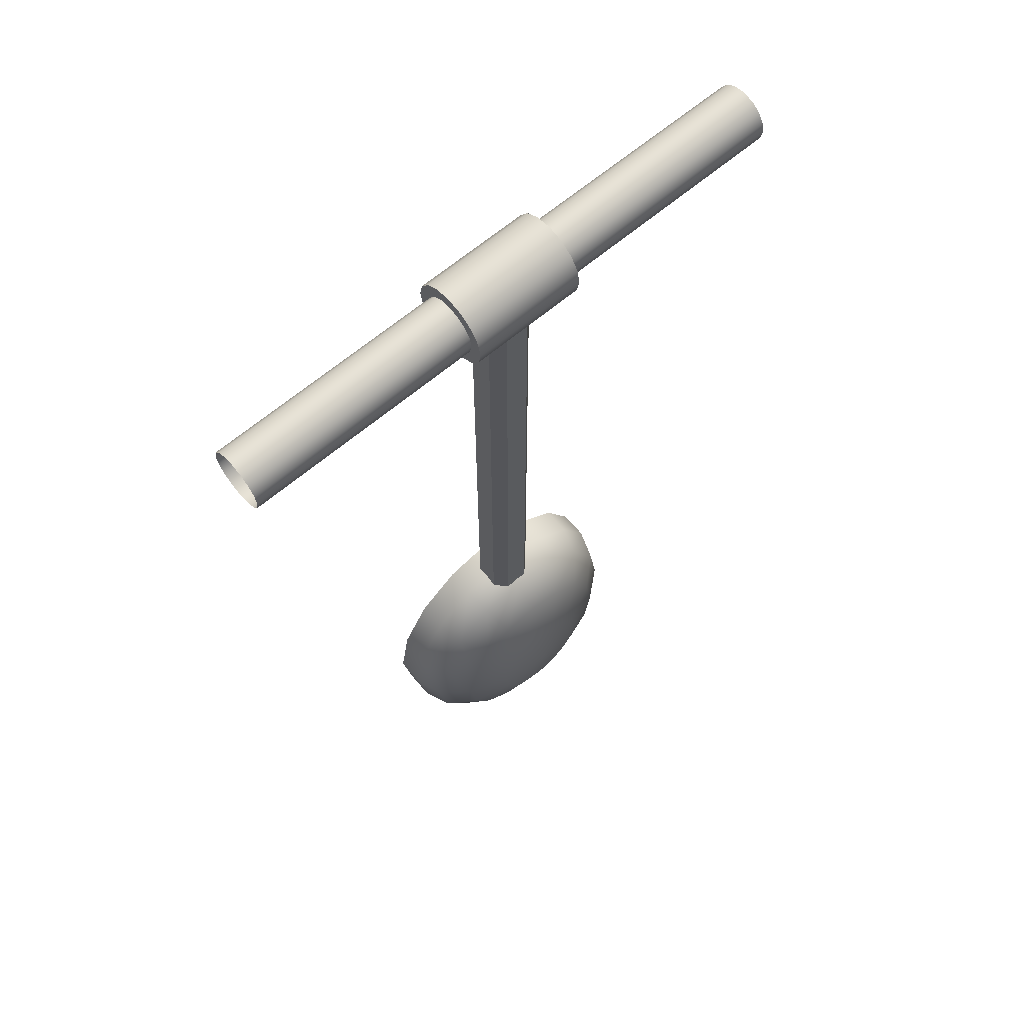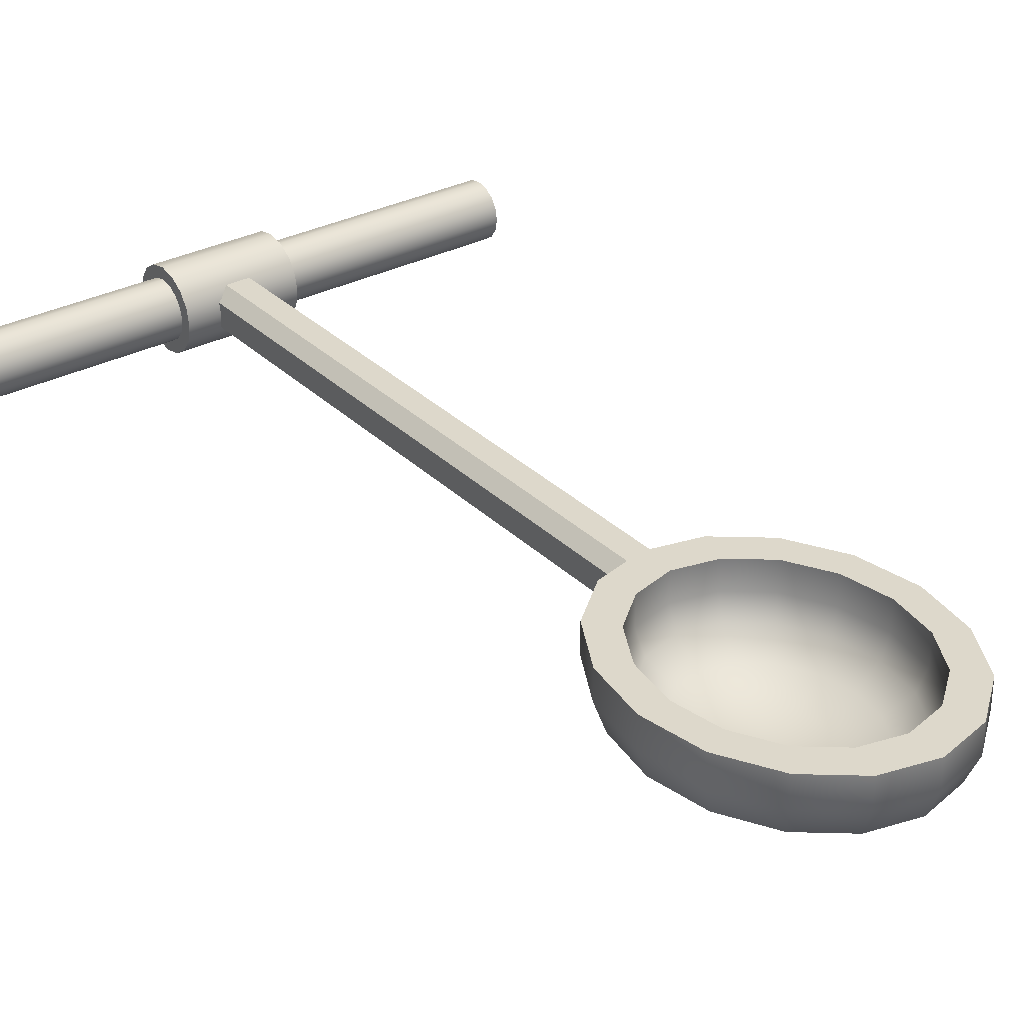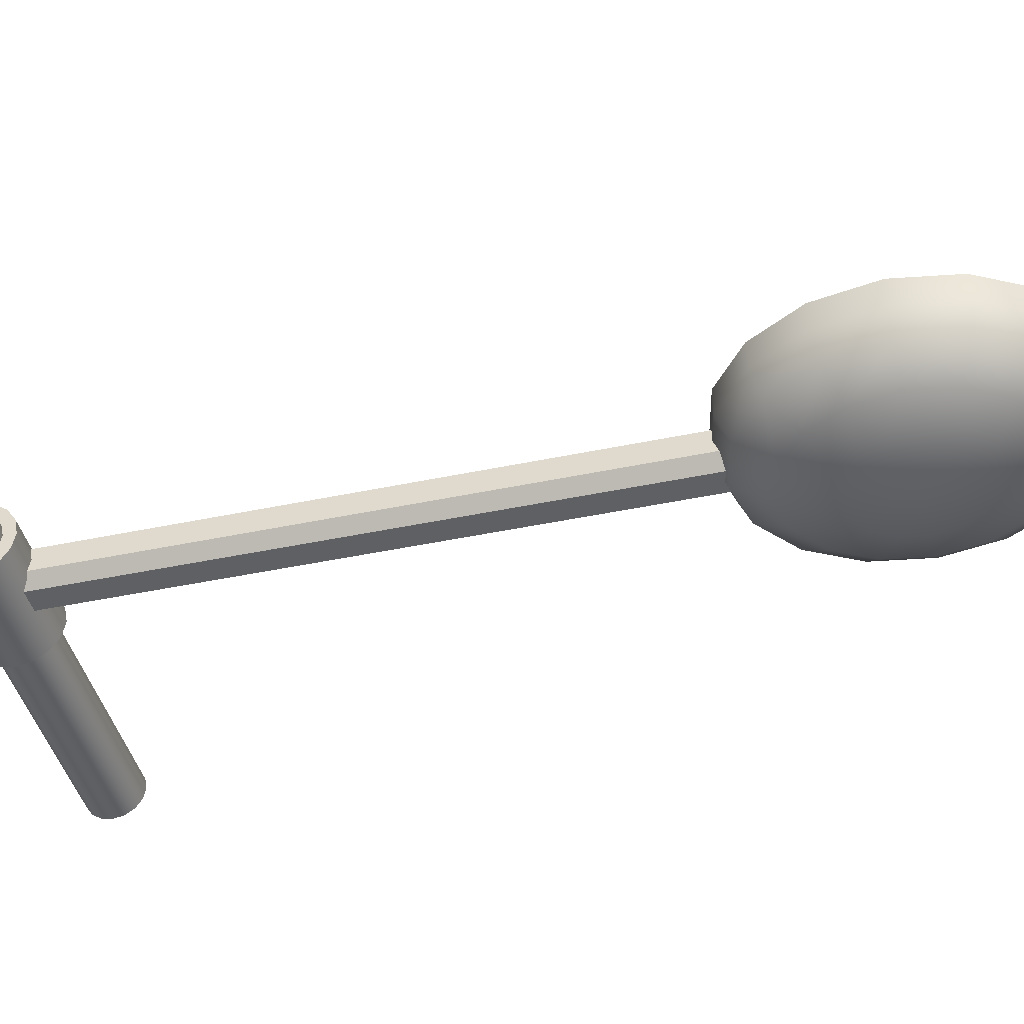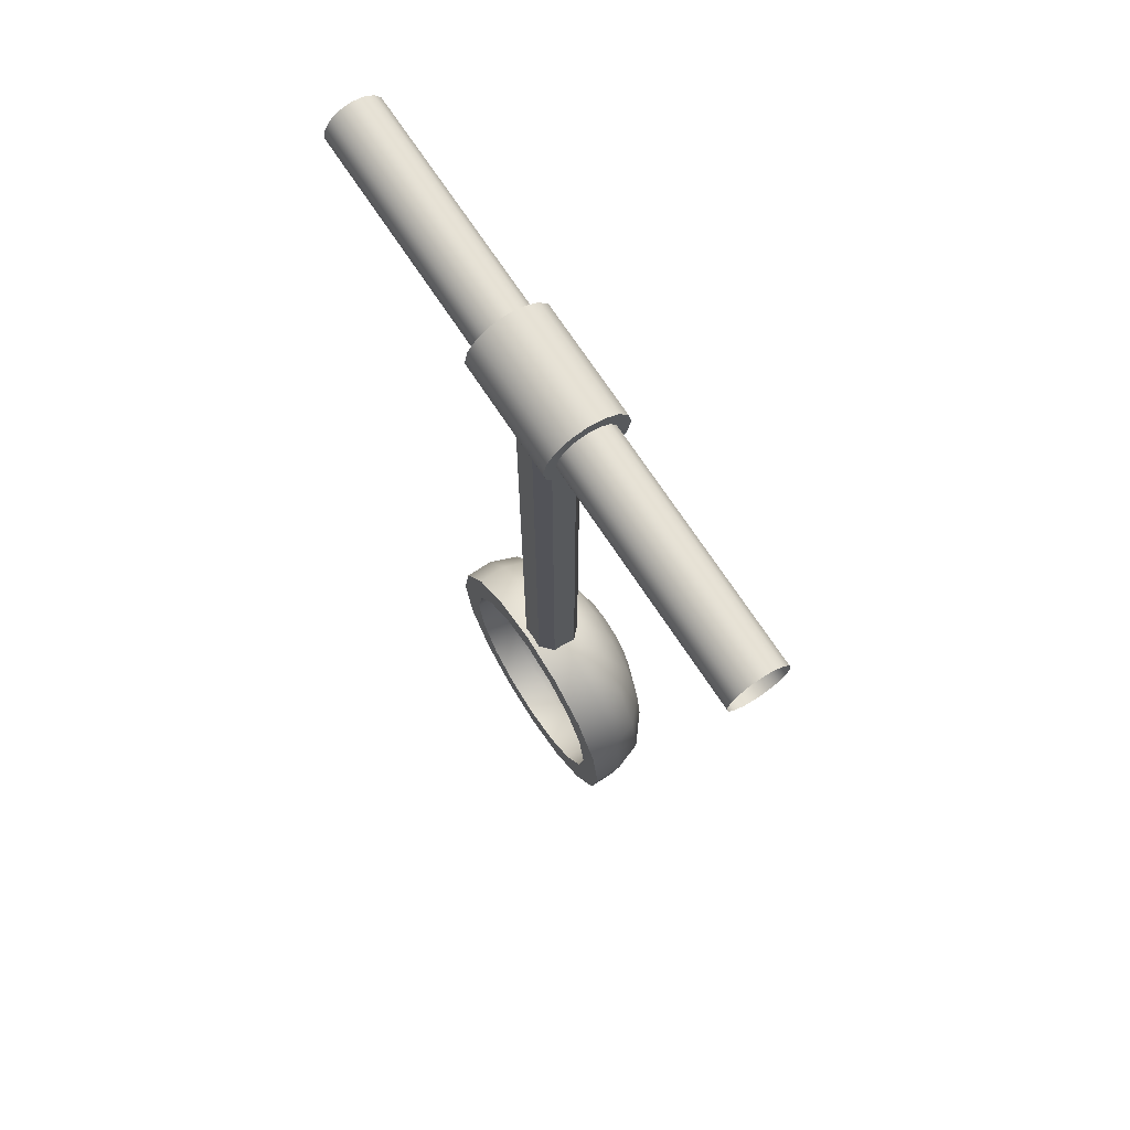
<metadata>
{"format":"obj","ext":"obj","renderer":"f3d","projection":"perspective","resolution":1024,"background":"white","views":[{"elev":65.2,"azim":-40.3,"up":"+Z"},{"elev":31.5,"azim":143.3,"up":"+Y"},{"elev":-43.2,"azim":104.1,"up":"+Y"},{"elev":70.9,"azim":-123.3,"up":"+Z"}]}
</metadata>
<code>
o CatapultArm_Cube.006
v -0.8957 22.01 0.5769
v -0.8957 22 0.5425
v -0.8957 21.98 0.5133
v -0.8957 21.95 0.4938
v -0.8957 21.92 0.487
v -0.8957 21.88 0.4938
v -0.8957 21.85 0.5133
v -0.8957 21.83 0.5425
v -0.8957 21.83 0.5769
v -0.8957 21.83 0.6113
v -0.8957 21.85 0.6404
v -0.8957 21.88 0.6599
v -0.8957 21.92 0.6668
v -0.8957 21.95 0.6599
v -0.8957 21.98 0.6404
v -0.8957 22 0.6113
v 0.8957 22.01 0.5769
v 0.8957 22 0.5425
v 0.8957 21.98 0.5133
v 0.8957 21.95 0.4938
v 0.8957 21.92 0.487
v 0.8957 21.88 0.4938
v 0.8957 21.85 0.5133
v 0.8957 21.83 0.5425
v 0.8957 21.83 0.5769
v 0.8957 21.83 0.6113
v 0.8957 21.85 0.6404
v 0.8957 21.88 0.6599
v 0.8957 21.92 0.6668
v 0.8957 21.95 0.6599
v 0.8957 21.98 0.6404
v 0.8957 22 0.6113
v -0.1752 22.04 0.5769
v -0.1752 22.03 0.5281
v -0.1752 22.01 0.4867
v -0.1752 21.97 0.459
v -0.1752 21.92 0.4493
v -0.1752 21.87 0.459
v -0.1752 21.83 0.4867
v -0.1752 21.8 0.5281
v -0.1752 21.79 0.5769
v -0.1752 21.8 0.6257
v -0.1752 21.83 0.6671
v -0.1752 21.87 0.6947
v -0.1752 21.92 0.7044
v -0.1752 21.97 0.6947
v -0.1752 22.01 0.6671
v -0.1752 22.03 0.6257
v 0.1752 22.04 0.5769
v 0.1752 22.03 0.5281
v 0.1752 22.01 0.4867
v 0.1752 21.97 0.459
v 0.1752 21.92 0.4493
v 0.1752 21.87 0.459
v 0.1752 21.83 0.4867
v 0.1752 21.8 0.5281
v 0.1752 21.79 0.5769
v 0.1752 21.8 0.6257
v 0.1752 21.83 0.6671
v 0.1752 21.87 0.6947
v 0.1752 21.92 0.7044
v 0.1752 21.97 0.6947
v 0.1752 22.01 0.6671
v 0.1752 22.03 0.6257
v -0.1752 21.92 0.5769
v 0.1752 21.92 0.5769
v 0 21.92 -2.179
v -0.04781 21.75 -1.925
v -0.08834 21.79 -2.043
v 0.4131 21.92 -1.787
v 0.3816 21.83 -1.787
v 0.2921 21.75 -1.787
v 0.1581 21.71 -1.787
v -0.1154 21.85 -2.121
v -0.1249 21.92 -2.149
v -0.08834 21.75 -1.893
v 0.3816 21.92 -1.597
v 0.3526 21.83 -1.611
v 0.2699 21.75 -1.652
v 0.1461 21.71 -1.714
v -0.1632 21.79 -1.983
v -0.2133 21.85 -2.043
v -0.2309 21.92 -2.064
v 0.2921 21.92 -1.436
v 0.2699 21.83 -1.462
v 0.2065 21.75 -1.539
v 0.1118 21.71 -1.652
v -0.1154 21.75 -1.844
v -0.2133 21.79 -1.893
v -0.2787 21.85 -1.925
v 0.1581 21.92 -1.328
v 0.1461 21.83 -1.363
v 0.1118 21.75 -1.462
v 0.0605 21.71 -1.611
v -0.3016 21.92 -1.937
v -0.1249 21.75 -1.787
v -0.2309 21.79 -1.787
v 0 21.92 -1.29
v 0 21.83 -1.328
v 0 21.75 -1.436
v 0 21.71 -1.597
v -0.3016 21.85 -1.787
v -0.3265 21.92 -1.787
v -0.1154 21.75 -1.729
v -0.2133 21.79 -1.681
v -0.1581 21.92 -1.328
v -0.1461 21.83 -1.363
v -0.1118 21.75 -1.462
v -0.0605 21.71 -1.611
v -0.2787 21.85 -1.648
v -0.3016 21.92 -1.637
v -0.08834 21.75 -1.681
v -0.2921 21.92 -1.436
v -0.2699 21.83 -1.462
v -0.2065 21.75 -1.539
v -0.1118 21.71 -1.652
v -0.1632 21.79 -1.591
v -0.2133 21.85 -1.53
v -0.2309 21.92 -1.509
v -0.3816 21.92 -1.597
v -0.3526 21.83 -1.611
v -0.2699 21.75 -1.652
v -0.1461 21.71 -1.714
v -0.04781 21.75 -1.648
v -0.08834 21.79 -1.53
v -0.1154 21.85 -1.452
v -0.4131 21.92 -1.787
v -0.3816 21.83 -1.787
v -0.2921 21.75 -1.787
v -0.1581 21.71 -1.787
v -0.1249 21.92 -1.424
v 0 21.75 -1.637
v 0 21.79 -1.509
v -0.3816 21.92 -1.977
v -0.3526 21.83 -1.962
v -0.2699 21.75 -1.921
v -0.1461 21.71 -1.859
v 0 21.85 -1.424
v 0 21.92 -1.394
v 0.04781 21.75 -1.648
v -0.2921 21.92 -2.138
v -0.2699 21.83 -2.111
v -0.2065 21.75 -2.035
v -0.1118 21.71 -1.921
v 0.08834 21.79 -1.53
v 0.1154 21.85 -1.452
v 0.1249 21.92 -1.424
v -0.1581 21.92 -2.245
v -0.1461 21.83 -2.21
v -0.1118 21.75 -2.111
v -0.0605 21.71 -1.962
v 0.08834 21.75 -1.681
v 0.1632 21.79 -1.591
v 0.2133 21.85 -1.53
v 0 21.92 -2.283
v 0 21.83 -2.245
v 0 21.75 -2.138
v 0 21.71 -1.977
v 0.2309 21.92 -1.509
v 0.1154 21.75 -1.729
v 0.2133 21.79 -1.681
v 0.1581 21.92 -2.245
v 0.1461 21.83 -2.21
v 0.1118 21.75 -2.111
v 0.0605 21.71 -1.962
v 0 21.69 -1.787
v 0.2787 21.85 -1.648
v 0.3016 21.92 -1.637
v 0.1249 21.75 -1.787
v 0.2921 21.92 -2.138
v 0.2699 21.83 -2.111
v 0.2065 21.75 -2.035
v 0.1118 21.71 -1.921
v 0.2309 21.79 -1.787
v 0.3016 21.85 -1.787
v 0.3265 21.92 -1.787
v 0.3816 21.92 -1.977
v 0.3526 21.83 -1.962
v 0.2699 21.75 -1.921
v 0.1461 21.71 -1.859
v 0 21.85 -2.149
v 0 21.79 -2.064
v 0 21.75 -1.937
v 0.1249 21.92 -2.149
v 0.1154 21.85 -2.121
v 0.08834 21.79 -2.043
v 0.04781 21.75 -1.925
v 0 21.74 -1.787
v 0.2309 21.92 -2.064
v 0.2133 21.85 -2.043
v 0.1632 21.79 -1.983
v 0.08834 21.75 -1.893
v 0.3016 21.92 -1.937
v 0.2787 21.85 -1.925
v 0.2133 21.79 -1.893
v 0.1154 21.75 -1.844
v 0 22.01 -2.179
v 0.4131 22.01 -1.787
v -0.1249 22.01 -2.149
v 0.3816 22.01 -1.597
v -0.2309 22.01 -2.064
v 0.2921 22.01 -1.436
v 0.1581 22.01 -1.328
v -0.3016 22.01 -1.937
v 0 22.01 -1.29
v -0.3265 22.01 -1.787
v -0.1581 22.01 -1.328
v -0.3016 22.01 -1.637
v -0.2921 22.01 -1.436
v -0.2309 22.01 -1.509
v -0.3816 22.01 -1.597
v -0.4131 22.01 -1.787
v -0.1249 22.01 -1.424
v -0.3816 22.01 -1.977
v 0 22.01 -1.394
v -0.2921 22.01 -2.138
v 0.1249 22.01 -1.424
v -0.1581 22.01 -2.245
v 0 22.01 -2.283
v 0.2309 22.01 -1.509
v 0.1581 22.01 -2.245
v 0.3016 22.01 -1.637
v 0.2921 22.01 -2.138
v 0.3265 22.01 -1.787
v 0.3816 22.01 -1.977
v 0.1249 22.01 -2.149
v 0.2309 22.01 -2.064
v 0.3016 22.01 -1.937
v -0.0371 21.99 0.5769
v -0.07333 21.95 0.5769
v 0.07333 21.95 0.5769
v 0.0371 21.99 0.5769
v 0.0371 21.84 0.5769
v 0.07333 21.88 0.5769
v -0.07333 21.88 0.5769
v -0.0371 21.84 0.5769
v -0.07333 21.95 -1.368
v -0.0371 21.99 -1.368
v 0.0371 21.99 -1.368
v 0.07333 21.95 -1.368
v 0.07333 21.88 -1.368
v 0.0371 21.84 -1.368
v -0.0371 21.84 -1.368
v -0.07333 21.88 -1.368
v -0.1752 22.03 0.5281
v -0.1752 22.04 0.5769
v -0.1752 22.01 0.4867
v -0.1752 21.97 0.459
v -0.1752 21.92 0.4493
v -0.1752 21.87 0.459
v -0.1752 21.83 0.4867
v -0.1752 21.8 0.5281
v -0.1752 21.79 0.5769
v -0.1752 21.8 0.6257
v -0.1752 21.83 0.6671
v -0.1752 21.87 0.6947
v -0.1752 21.92 0.7044
v -0.1752 21.97 0.6947
v -0.1752 22.01 0.6671
v -0.1752 22.03 0.6257
v 0.1752 22.03 0.5281
v 0.1752 22.04 0.5769
v 0.1752 22.01 0.4867
v 0.1752 21.97 0.459
v 0.1752 21.92 0.4493
v 0.1752 21.87 0.459
v 0.1752 21.83 0.4867
v 0.1752 21.8 0.5281
v 0.1752 21.79 0.5769
v 0.1752 21.8 0.6257
v 0.1752 21.83 0.6671
v 0.1752 21.87 0.6947
v 0.1752 21.92 0.7044
v 0.1752 21.97 0.6947
v 0.1752 22.01 0.6671
v 0.1752 22.03 0.6257
v 0.2309 22.01 -2.064
v 0.3016 22.01 -1.937
v 0.4131 22.01 -1.787
v 0.3816 22.01 -1.597
v 0.1249 22.01 -2.149
v 0.2921 22.01 -1.436
v 0.1581 22.01 -1.328
v 0 22.01 -2.179
v 0 22.01 -1.29
v -0.1249 22.01 -2.149
v -0.1581 22.01 -1.328
v -0.2309 22.01 -2.064
v -0.2921 22.01 -1.436
v -0.3016 22.01 -1.937
v -0.3816 22.01 -1.597
v -0.3265 22.01 -1.787
v -0.4131 22.01 -1.787
v -0.3016 22.01 -1.637
v -0.3816 22.01 -1.977
v -0.2921 22.01 -2.138
v -0.2309 22.01 -1.509
v -0.1581 22.01 -2.245
v -0.1249 22.01 -1.424
v 0 22.01 -2.283
v 0 22.01 -1.394
v 0.1581 22.01 -2.245
v 0.1249 22.01 -1.424
v 0.2921 22.01 -2.138
v 0.2309 22.01 -1.509
v 0.3816 22.01 -1.977
v 0.3016 22.01 -1.637
v 0.3265 22.01 -1.787
v -0.07333 21.88 0.5769
v -0.07333 21.88 -1.368
v -0.0371 21.84 -1.368
v -0.0371 21.84 0.5769
v 0.07333 21.88 -1.368
v 0.07333 21.88 0.5769
v 0.0371 21.84 0.5769
v 0.0371 21.84 -1.368
v 0.0371 21.99 -1.368
v 0.0371 21.99 0.5769
v 0.07333 21.95 0.5769
v 0.07333 21.95 -1.368
v -0.0371 21.99 0.5769
v -0.0371 21.99 -1.368
v -0.07333 21.95 -1.368
v -0.07333 21.95 0.5769
f 16 32 17
f 10 26 27
f 4 20 5
f 11 27 28
f 5 21 6
f 12 28 29
f 6 22 7
f 13 29 30
f 7 23 8
f 1 17 2
f 14 30 31
f 8 24 9
f 2 18 3
f 15 31 32
f 9 25 26
f 3 19 4
f 48 64 49
f 42 58 59
f 36 52 53
f 43 59 60
f 37 53 54
f 44 60 61
f 38 54 55
f 45 61 62
f 39 55 56
f 33 49 50
f 46 62 63
f 40 56 57
f 34 50 51
f 47 63 64
f 41 57 58
f 35 51 52
f 249 65 248
f 256 65 255
f 250 65 249
f 257 65 256
f 251 65 250
f 258 65 257
f 252 65 251
f 245 65 246
f 259 65 258
f 253 65 252
f 247 65 245
f 260 65 259
f 254 65 253
f 248 65 247
f 246 65 260
f 255 65 254
f 266 66 267
f 272 66 273
f 265 66 266
f 271 66 272
f 264 66 265
f 270 66 271
f 276 66 262
f 263 66 264
f 269 66 270
f 275 66 276
f 261 66 263
f 268 66 269
f 274 66 275
f 262 66 261
f 267 66 268
f 273 66 274
f 315 236 311
f 319 234 241
f 235 230 244
f 73 72 80
f 195 174 194
f 72 71 79
f 196 169 195
f 71 70 78
f 188 169 196
f 194 175 193
f 78 77 85
f 188 196 192
f 80 79 87
f 188 192 187
f 79 78 86
f 188 187 183
f 85 84 92
f 188 183 68
f 87 86 94
f 188 68 76
f 86 85 93
f 188 76 88
f 92 91 99
f 188 88 96
f 94 93 101
f 188 96 104
f 93 92 100
f 188 104 112
f 99 98 107
f 188 112 124
f 101 100 109
f 188 124 132
f 100 99 108
f 188 132 140
f 107 106 114
f 188 140 152
f 109 108 116
f 188 152 160
f 108 107 115
f 188 160 169
f 114 113 121
f 191 195 190
f 116 115 123
f 192 196 191
f 115 114 122
f 190 194 189
f 121 120 128
f 186 191 185
f 123 122 130
f 187 192 186
f 122 121 129
f 185 190 184
f 128 127 134
f 182 186 181
f 130 129 136
f 183 187 182
f 129 128 135
f 181 185 67
f 135 134 141
f 69 182 74
f 137 136 143
f 68 183 69
f 136 135 142
f 74 181 75
f 142 141 148
f 81 69 82
f 144 143 150
f 76 68 81
f 143 142 149
f 82 74 83
f 149 148 155
f 89 81 90
f 151 150 157
f 88 76 89
f 150 149 156
f 90 82 95
f 156 155 162
f 97 89 102
f 158 157 164
f 96 88 97
f 157 156 163
f 102 90 103
f 163 162 170
f 105 97 102
f 165 164 172
f 104 96 97
f 164 163 171
f 110 102 103
f 171 170 177
f 117 105 110
f 173 172 179
f 112 104 105
f 172 171 178
f 166 73 80
f 118 110 111
f 166 80 87
f 125 117 118
f 166 87 94
f 124 112 117
f 166 94 101
f 126 118 119
f 166 101 109
f 133 125 126
f 166 109 116
f 132 124 125
f 166 116 123
f 138 126 131
f 166 123 130
f 145 133 138
f 166 130 137
f 140 132 133
f 166 137 144
f 146 138 139
f 166 144 151
f 153 145 146
f 166 151 158
f 152 140 145
f 166 158 165
f 154 146 147
f 166 165 173
f 161 153 154
f 166 173 180
f 160 152 153
f 167 154 159
f 178 177 70
f 166 180 73
f 175 167 168
f 174 161 167
f 180 179 72
f 169 160 161
f 179 178 71
f 177 170 304
f 162 155 300
f 67 184 197
f 98 91 283
f 84 77 280
f 119 111 294
f 103 95 290
f 83 75 199
f 148 141 218
f 131 119 210
f 134 127 214
f 120 113 211
f 184 189 226
f 159 147 220
f 106 98 207
f 168 159 222
f 204 288 295
f 288 286 296
f 286 284 298
f 284 281 302
f 281 277 223
f 277 228 306
f 228 224 198
f 224 307 198
f 307 305 200
f 305 303 282
f 303 215 203
f 215 299 287
f 299 297 289
f 297 208 291
f 208 292 293
f 292 204 293
f 75 67 197
f 77 70 279
f 113 106 209
f 127 120 212
f 70 177 225
f 141 134 216
f 155 148 300
f 176 168 308
f 189 193 227
f 147 139 217
f 91 84 202
f 139 131 213
f 95 83 201
f 193 176 278
f 170 162 221
f 111 103 206
f 309 310 312
f 313 314 233
f 239 232 231
f 229 238 324
f 321 318 317
f 1 16 17
f 11 10 27
f 20 21 5
f 12 11 28
f 21 22 6
f 13 12 29
f 22 23 7
f 14 13 30
f 23 24 8
f 17 18 2
f 15 14 31
f 24 25 9
f 18 19 3
f 16 15 32
f 10 9 26
f 19 20 4
f 33 48 49
f 43 42 59
f 37 36 53
f 44 43 60
f 38 37 54
f 45 44 61
f 39 38 55
f 46 45 62
f 40 39 56
f 34 33 50
f 47 46 63
f 41 40 57
f 35 34 51
f 48 47 64
f 42 41 58
f 36 35 52
f 242 315 311
f 240 319 241
f 230 323 244
f 72 79 80
f 174 175 194
f 71 78 79
f 169 174 195
f 70 77 78
f 175 176 193
f 77 84 85
f 79 86 87
f 78 85 86
f 84 91 92
f 86 93 94
f 85 92 93
f 91 98 99
f 93 100 101
f 92 99 100
f 98 106 107
f 100 108 109
f 99 107 108
f 106 113 114
f 108 115 116
f 107 114 115
f 113 120 121
f 195 194 190
f 115 122 123
f 196 195 191
f 114 121 122
f 194 193 189
f 120 127 128
f 191 190 185
f 122 129 130
f 192 191 186
f 121 128 129
f 190 189 184
f 135 128 134
f 186 185 181
f 137 130 136
f 187 186 182
f 136 129 135
f 185 184 67
f 142 135 141
f 182 181 74
f 144 137 143
f 183 182 69
f 143 136 142
f 181 67 75
f 149 142 148
f 69 74 82
f 151 144 150
f 68 69 81
f 150 143 149
f 74 75 83
f 156 149 155
f 81 82 90
f 158 151 157
f 76 81 89
f 157 150 156
f 82 83 95
f 163 156 162
f 89 90 102
f 165 158 164
f 88 89 97
f 164 157 163
f 90 95 103
f 171 163 170
f 110 105 102
f 173 165 172
f 105 104 97
f 172 164 171
f 111 110 103
f 178 171 177
f 118 117 110
f 180 173 179
f 117 112 105
f 179 172 178
f 119 118 111
f 126 125 118
f 125 124 117
f 131 126 119
f 138 133 126
f 133 132 125
f 139 138 131
f 146 145 138
f 145 140 133
f 147 146 139
f 154 153 146
f 153 152 145
f 159 154 147
f 167 161 154
f 161 160 153
f 168 167 159
f 71 178 70
f 176 175 168
f 175 174 167
f 73 180 72
f 174 169 161
f 72 179 71
f 225 177 304
f 221 162 300
f 184 226 197
f 205 98 283
f 202 84 280
f 210 119 294
f 206 103 290
f 201 83 199
f 141 216 218
f 213 131 210
f 127 212 214
f 113 209 211
f 189 227 226
f 147 217 220
f 98 205 207
f 159 220 222
f 288 296 295
f 286 298 296
f 284 219 298
f 219 284 302
f 302 281 223
f 223 277 306
f 306 228 198
f 307 200 198
f 305 282 200
f 303 203 282
f 215 285 203
f 285 215 287
f 287 299 289
f 289 297 291
f 291 208 293
f 204 295 293
f 199 75 197
f 280 77 279
f 106 207 209
f 120 211 212
f 279 70 225
f 134 214 216
f 148 218 300
f 168 222 308
f 193 278 227
f 139 301 217
f 283 91 202
f 301 139 213
f 290 95 201
f 176 308 278
f 304 170 221
f 294 111 206
f 310 243 312
f 316 313 233
f 320 239 231
f 238 237 324
f 322 321 317

</code>
